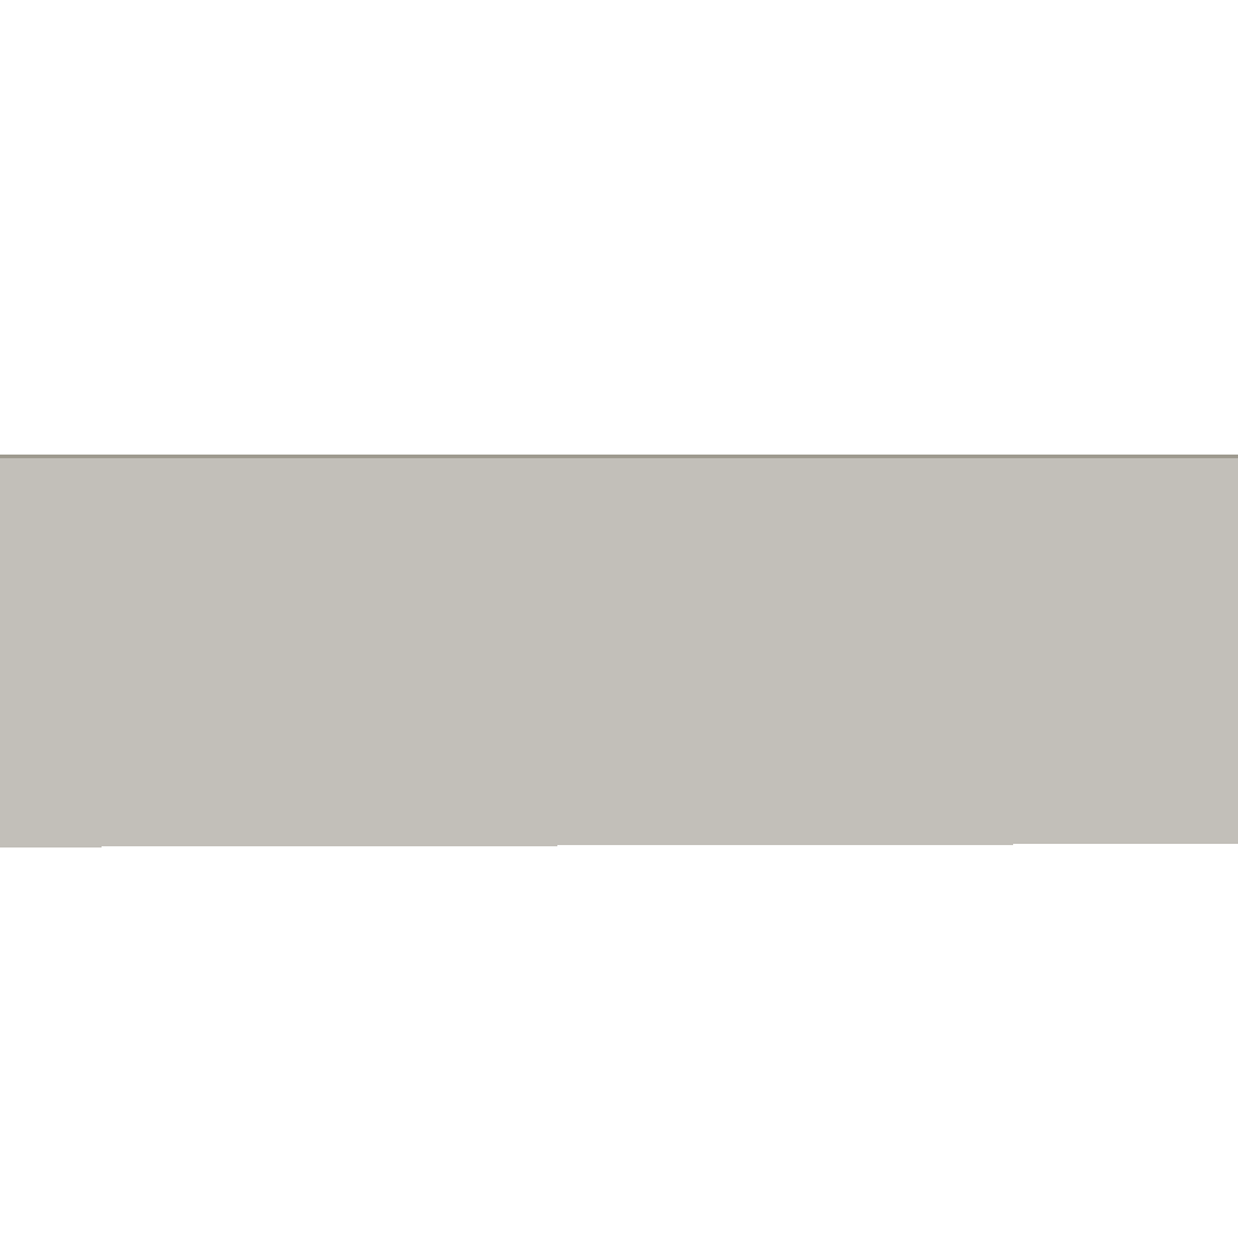
<metadata>
{"format":"obj","ext":"obj","renderer":"f3d","projection":"perspective","resolution":1024,"background":"white","views":[{"elev":3.7,"azim":-91.1,"up":"+Y"}]}
</metadata>
<code>
g default
v -0.9959 2.001 2.5
v -1 1.997 2.5
v -1 1.997 2.025
v -0.9959 2.001 2.026
v 1.223 1.997 2.5
v 1.219 2.001 2.5
v 1.144 2.001 2.052
v 1.148 1.997 2.05
v 1.148 1.997 2.95
v 1.144 2.001 2.949
v 1.106 1.997 3
v 1.105 2.001 2.996
v 1.125 2.001 2.989
v 1.127 1.997 2.994
v 1.139 2.001 2.973
v 1.143 1.997 2.975
v 1.127 1.997 2.007
v 1.125 2.001 2.011
v 1.105 2.001 2.005
v 1.106 1.997 2
v 1.143 1.997 2.025
v 1.139 2.001 2.028
v -0.9959 2.001 2.975
v -1 1.997 2.975
v -0.9787 1.997 3
v -0.9781 2.001 2.996
v -0.9782 2.001 2.005
v -0.9787 1.997 2
v -0.9935 2.001 2.985
v -0.9971 1.997 2.988
v -0.9872 2.001 2.993
v -0.9893 1.997 2.997
v -0.9971 1.997 2.013
v -0.9935 2.001 2.016
v -0.9893 1.997 2.004
v -0.9873 2.001 2.008
v -0.9992 1.828 2.5
v -1 1.829 2.5
v -0.9996 1.829 2.975
v 1.223 1.829 2.5
v 1.148 1.829 2.951
v 1.148 1.829 2.051
v 1.127 1.829 2.993
v 1.106 1.829 3
v 1.143 1.829 2.975
v 1.106 1.829 2.001
v 1.127 1.829 2.008
v 1.142 1.829 2.026
v -0.9786 1.829 3
v -0.9996 1.829 2.026
v -0.9786 1.829 2.001
v -0.9968 1.829 2.988
v -0.9891 1.829 2.997
v -0.9968 1.829 2.013
v -0.9891 1.829 2.004
g DockBoard12 BoardGroup Dock
f 1 2 24 23
f 2 1 4 3
f 3 4 34 33
f 5 6 10 9
f 6 5 8 7
f 7 8 21 22
f 9 10 15 16
f 11 12 26 25
f 12 11 14 13
f 13 14 16 15
f 17 18 22 21
f 18 17 20 19
f 19 20 28 27
f 23 24 30 29
f 25 26 31 32
f 27 28 35 36
f 29 30 32 31
f 33 34 36 35
f 12 13 15 10 6 1 23 29 31 26
f 36 34 4 1 6 7 22 18 19 27
f 45 41 9 16
f 37 38 50
f 38 37 39
f 39 37 40 41 45 43 44 49 53 52
f 46 47 48 42 40 37 50 54 55 51
f 25 49 44 11
f 51 28 20 46
f 40 42 8 5
f 9 41 40 5
f 3 50 38 2
f 38 39 24 2
f 44 43 14 11
f 43 45 16 14
f 20 17 47 46
f 17 21 48 47
f 21 8 42 48
f 39 52 30 24
f 52 53 32 30
f 53 49 25 32
f 3 33 54 50
f 33 35 55 54
f 35 28 51 55
g default
v -0.9959 2.001 3.5
v -1 1.997 3.5
v -1 1.997 3.025
v -0.9959 2.001 3.026
v 1.223 1.997 3.5
v 1.219 2.001 3.5
v 1.144 2.001 3.051
v 1.148 1.997 3.05
v 1.148 1.997 3.95
v 1.144 2.001 3.949
v 1.106 1.997 4
v 1.105 2.001 3.995
v 1.125 2.001 3.989
v 1.127 1.997 3.993
v 1.139 2.001 3.972
v 1.143 1.997 3.975
v 1.127 1.997 3.007
v 1.125 2.001 3.011
v 1.105 2.001 3.005
v 1.106 1.997 3
v 1.143 1.997 3.025
v 1.139 2.001 3.027
v -0.9959 2.001 3.974
v -1 1.997 3.975
v -0.9787 1.997 4
v -0.9781 2.001 3.995
v -0.9782 2.001 3.005
v -0.9787 1.997 3
v -0.9935 2.001 3.985
v -0.9971 1.997 3.988
v -0.9872 2.001 3.992
v -0.9893 1.997 3.997
v -0.9971 1.997 3.012
v -0.9935 2.001 3.015
v -0.9893 1.997 3.003
v -0.9873 2.001 3.008
v -0.9992 1.828 3.5
v -1 1.829 3.5
v -0.9996 1.829 3.975
v 1.223 1.829 3.5
v 1.148 1.829 3.951
v 1.148 1.829 3.05
v 1.127 1.829 3.993
v 1.106 1.829 4
v 1.143 1.829 3.974
v 1.106 1.829 3
v 1.127 1.829 3.007
v 1.142 1.829 3.025
v -0.9786 1.829 4
v -0.9996 1.829 3.025
v -0.9786 1.829 3
v -0.9968 1.829 3.987
v -0.9891 1.829 3.996
v -0.9968 1.829 3.013
v -0.9891 1.829 3.004
g BoardGroup Dock DockBoard01
f 56 57 79 78
f 57 56 59 58
f 58 59 89 88
f 60 61 65 64
f 61 60 63 62
f 62 63 76 77
f 64 65 70 71
f 66 67 81 80
f 67 66 69 68
f 68 69 71 70
f 72 73 77 76
f 73 72 75 74
f 74 75 83 82
f 78 79 85 84
f 80 81 86 87
f 82 83 90 91
f 84 85 87 86
f 88 89 91 90
f 67 68 70 65 61 56 78 84 86 81
f 91 89 59 56 61 62 77 73 74 82
f 100 96 64 71
f 92 93 105
f 93 92 94
f 94 92 95 96 100 98 99 104 108 107
f 101 102 103 97 95 92 105 109 110 106
f 80 104 99 66
f 106 83 75 101
f 95 97 63 60
f 64 96 95 60
f 58 105 93 57
f 93 94 79 57
f 99 98 69 66
f 98 100 71 69
f 75 72 102 101
f 72 76 103 102
f 76 63 97 103
f 94 107 85 79
f 107 108 87 85
f 108 104 80 87
f 58 88 109 105
f 88 90 110 109
f 90 83 106 110
g default
v -0.9959 2.001 0.5057
v -1 1.997 0.5057
v -1 1.997 0.03074
v -0.9959 2.001 0.03148
v 1.223 1.997 0.5057
v 1.219 2.001 0.5057
v 1.144 2.001 0.05683
v 1.148 1.997 0.05574
v 1.148 1.997 0.9558
v 1.144 2.001 0.9546
v 1.106 1.997 1.006
v 1.105 2.001 1.001
v 1.125 2.001 0.9947
v 1.127 1.997 0.999
v 1.139 2.001 0.9782
v 1.143 1.997 0.9807
v 1.127 1.997 0.01244
v 1.125 2.001 0.01677
v 1.105 2.001 0.01057
v 1.106 1.997 0.005746
v 1.143 1.997 0.03074
v 1.139 2.001 0.03324
v -0.9959 2.001 0.9801
v -1 1.997 0.9807
v -0.9787 1.997 1.006
v -0.9781 2.001 1.001
v -0.9782 2.001 0.01059
v -0.9787 1.997 0.005746
v -0.9935 2.001 0.9907
v -0.9971 1.997 0.9932
v -0.9872 2.001 0.9981
v -0.9893 1.997 1.002
v -0.9971 1.997 0.01825
v -0.9935 2.001 0.02082
v -0.9893 1.997 0.009095
v -0.9873 2.001 0.01346
v -0.9992 1.828 0.5057
v -1 1.829 0.5057
v -0.9996 1.829 0.9807
v 1.223 1.829 0.5058
v 1.148 1.829 0.9564
v 1.148 1.829 0.05585
v 1.127 1.829 0.9986
v 1.106 1.829 1.005
v 1.143 1.829 0.9799
v 1.106 1.829 0.006206
v 1.127 1.829 0.01286
v 1.142 1.829 0.03099
v -0.9786 1.829 1.005
v -0.9996 1.829 0.0308
v -0.9786 1.829 0.006205
v -0.9968 1.829 0.993
v -0.9891 1.829 1.002
v -0.9968 1.829 0.01848
v -0.9891 1.829 0.009506
g Dock DockBoard12 BoardGroup1
f 111 112 134 133
f 112 111 114 113
f 113 114 144 143
f 115 116 120 119
f 116 115 118 117
f 117 118 131 132
f 119 120 125 126
f 121 122 136 135
f 122 121 124 123
f 123 124 126 125
f 127 128 132 131
f 128 127 130 129
f 129 130 138 137
f 133 134 140 139
f 135 136 141 142
f 137 138 145 146
f 139 140 142 141
f 143 144 146 145
f 122 123 125 120 116 111 133 139 141 136
f 146 144 114 111 116 117 132 128 129 137
f 155 151 119 126
f 147 148 160
f 148 147 149
f 149 147 150 151 155 153 154 159 163 162
f 156 157 158 152 150 147 160 164 165 161
f 135 159 154 121
f 161 138 130 156
f 150 152 118 115
f 119 151 150 115
f 113 160 148 112
f 148 149 134 112
f 154 153 124 121
f 153 155 126 124
f 130 127 157 156
f 127 131 158 157
f 131 118 152 158
f 149 162 140 134
f 162 163 142 140
f 163 159 135 142
f 113 143 164 160
f 143 145 165 164
f 145 138 161 165
g default
v -0.9959 2.001 1.505
v -1 1.997 1.505
v -1 1.997 1.03
v -0.9959 2.001 1.031
v 1.223 1.997 1.505
v 1.219 2.001 1.505
v 1.144 2.001 1.056
v 1.148 1.997 1.055
v 1.148 1.997 1.955
v 1.144 2.001 1.954
v 1.106 1.997 2.005
v 1.105 2.001 2
v 1.125 2.001 1.994
v 1.127 1.997 1.999
v 1.139 2.001 1.978
v 1.143 1.997 1.98
v 1.127 1.997 1.012
v 1.125 2.001 1.016
v 1.105 2.001 1.01
v 1.106 1.997 1.005
v 1.143 1.997 1.03
v 1.139 2.001 1.033
v -0.9959 2.001 1.98
v -1 1.997 1.98
v -0.9787 1.997 2.005
v -0.9781 2.001 2
v -0.9782 2.001 1.01
v -0.9787 1.997 1.005
v -0.9935 2.001 1.99
v -0.9971 1.997 1.993
v -0.9872 2.001 1.998
v -0.9893 1.997 2.002
v -0.9971 1.997 1.018
v -0.9935 2.001 1.02
v -0.9893 1.997 1.009
v -0.9873 2.001 1.013
v -0.9992 1.828 1.505
v -1 1.829 1.505
v -0.9996 1.829 1.98
v 1.223 1.829 1.505
v 1.148 1.829 1.956
v 1.148 1.829 1.055
v 1.127 1.829 1.998
v 1.106 1.829 2.005
v 1.143 1.829 1.979
v 1.106 1.829 1.006
v 1.127 1.829 1.012
v 1.142 1.829 1.031
v -0.9786 1.829 2.005
v -0.9996 1.829 1.03
v -0.9786 1.829 1.006
v -0.9968 1.829 1.993
v -0.9891 1.829 2.002
v -0.9968 1.829 1.018
v -0.9891 1.829 1.009
g Dock BoardGroup1 DockBoard01
f 166 167 189 188
f 167 166 169 168
f 168 169 199 198
f 170 171 175 174
f 171 170 173 172
f 172 173 186 187
f 174 175 180 181
f 176 177 191 190
f 177 176 179 178
f 178 179 181 180
f 182 183 187 186
f 183 182 185 184
f 184 185 193 192
f 188 189 195 194
f 190 191 196 197
f 192 193 200 201
f 194 195 197 196
f 198 199 201 200
f 177 178 180 175 171 166 188 194 196 191
f 201 199 169 166 171 172 187 183 184 192
f 210 206 174 181
f 202 203 215
f 203 202 204
f 204 202 205 206 210 208 209 214 218 217
f 211 212 213 207 205 202 215 219 220 216
f 190 214 209 176
f 216 193 185 211
f 205 207 173 170
f 174 206 205 170
f 168 215 203 167
f 203 204 189 167
f 209 208 179 176
f 208 210 181 179
f 185 182 212 211
f 182 186 213 212
f 186 173 207 213
f 204 217 195 189
f 217 218 197 195
f 218 214 190 197
f 168 198 219 215
f 198 200 220 219
f 200 193 216 220
g default
v -0.9959 2.001 -1.495
v -1 1.997 -1.495
v -1 1.997 -1.97
v -0.9959 2.001 -1.969
v 1.223 1.997 -1.495
v 1.219 2.001 -1.495
v 1.144 2.001 -1.944
v 1.148 1.997 -1.945
v 1.148 1.997 -1.045
v 1.144 2.001 -1.046
v 1.106 1.997 -0.9947
v 1.105 2.001 -0.9995
v 1.125 2.001 -1.006
v 1.127 1.997 -1.001
v 1.139 2.001 -1.022
v 1.143 1.997 -1.02
v 1.127 1.997 -1.988
v 1.125 2.001 -1.984
v 1.105 2.001 -1.99
v 1.106 1.997 -1.995
v 1.143 1.997 -1.97
v 1.139 2.001 -1.967
v -0.9959 2.001 -1.02
v -1 1.997 -1.02
v -0.9787 1.997 -0.9947
v -0.9781 2.001 -0.9995
v -0.9782 2.001 -1.99
v -0.9787 1.997 -1.995
v -0.9935 2.001 -1.01
v -0.9971 1.997 -1.007
v -0.9872 2.001 -1.002
v -0.9893 1.997 -0.9981
v -0.9971 1.997 -1.982
v -0.9935 2.001 -1.98
v -0.9893 1.997 -1.991
v -0.9873 2.001 -1.987
v -0.9992 1.828 -1.495
v -1 1.829 -1.495
v -0.9996 1.829 -1.02
v 1.223 1.829 -1.495
v 1.148 1.829 -1.044
v 1.148 1.829 -1.945
v 1.127 1.829 -1.002
v 1.106 1.829 -0.9952
v 1.143 1.829 -1.021
v 1.106 1.829 -1.994
v 1.127 1.829 -1.988
v 1.142 1.829 -1.969
v -0.9786 1.829 -0.9952
v -0.9996 1.829 -1.97
v -0.9786 1.829 -1.994
v -0.9968 1.829 -1.007
v -0.9891 1.829 -0.9985
v -0.9968 1.829 -1.982
v -0.9891 1.829 -1.991
g Dock DockBoard12 BoardGroup2
f 221 222 244 243
f 222 221 224 223
f 223 224 254 253
f 225 226 230 229
f 226 225 228 227
f 227 228 241 242
f 229 230 235 236
f 231 232 246 245
f 232 231 234 233
f 233 234 236 235
f 237 238 242 241
f 238 237 240 239
f 239 240 248 247
f 243 244 250 249
f 245 246 251 252
f 247 248 255 256
f 249 250 252 251
f 253 254 256 255
f 232 233 235 230 226 221 243 249 251 246
f 256 254 224 221 226 227 242 238 239 247
f 265 261 229 236
f 257 258 270
f 258 257 259
f 259 257 260 261 265 263 264 269 273 272
f 266 267 268 262 260 257 270 274 275 271
f 245 269 264 231
f 271 248 240 266
f 260 262 228 225
f 229 261 260 225
f 223 270 258 222
f 258 259 244 222
f 264 263 234 231
f 263 265 236 234
f 240 237 267 266
f 237 241 268 267
f 241 228 262 268
f 259 272 250 244
f 272 273 252 250
f 273 269 245 252
f 223 253 274 270
f 253 255 275 274
f 255 248 271 275
g default
v -0.9959 2.001 -0.4952
v -1 1.997 -0.4952
v -1 1.997 -0.9702
v -0.9959 2.001 -0.9694
v 1.223 1.997 -0.4952
v 1.219 2.001 -0.4952
v 1.144 2.001 -0.9441
v 1.148 1.997 -0.9452
v 1.148 1.997 -0.04517
v 1.144 2.001 -0.0463
v 1.106 1.997 0.004828
v 1.105 2.001 -3e-06
v 1.125 2.001 -0.00623
v 1.127 1.997 -0.00187
v 1.139 2.001 -0.02272
v 1.143 1.997 -0.02017
v 1.127 1.997 -0.9885
v 1.125 2.001 -0.9841
v 1.105 2.001 -0.9903
v 1.106 1.997 -0.9952
v 1.143 1.997 -0.9702
v 1.139 2.001 -0.9677
v -0.9959 2.001 -0.02081
v -1 1.997 -0.02017
v -0.9787 1.997 0.004828
v -0.9781 2.001 0
v -0.9782 2.001 -0.9903
v -0.9787 1.997 -0.9952
v -0.9935 2.001 -0.01017
v -0.9971 1.997 -0.00767
v -0.9872 2.001 -0.00285
v -0.9893 1.997 0.00148
v -0.9971 1.997 -0.9827
v -0.9935 2.001 -0.9801
v -0.9893 1.997 -0.9918
v -0.9873 2.001 -0.9875
v -0.9992 1.828 -0.4952
v -1 1.829 -0.4952
v -0.9996 1.829 -0.02024
v 1.223 1.829 -0.4952
v 1.148 1.829 -0.04454
v 1.148 1.829 -0.9451
v 1.127 1.829 -0.002281
v 1.106 1.829 0.00437
v 1.143 1.829 -0.02106
v 1.106 1.829 -0.9947
v 1.127 1.829 -0.9881
v 1.142 1.829 -0.9699
v -0.9786 1.829 0.004368
v -0.9996 1.829 -0.9701
v -0.9786 1.829 -0.9947
v -0.9968 1.829 -0.007917
v -0.9891 1.829 0.001063
v -0.9968 1.829 -0.9824
v -0.9891 1.829 -0.9914
g Dock BoardGroup2 DockBoard01
f 276 277 299 298
f 277 276 279 278
f 278 279 309 308
f 280 281 285 284
f 281 280 283 282
f 282 283 296 297
f 284 285 290 291
f 286 287 301 300
f 287 286 289 288
f 288 289 291 290
f 292 293 297 296
f 293 292 295 294
f 294 295 303 302
f 298 299 305 304
f 300 301 306 307
f 302 303 310 311
f 304 305 307 306
f 308 309 311 310
f 287 288 290 285 281 276 298 304 306 301
f 311 309 279 276 281 282 297 293 294 302
f 320 316 284 291
f 312 313 325
f 313 312 314
f 314 312 315 316 320 318 319 324 328 327
f 321 322 323 317 315 312 325 329 330 326
f 300 324 319 286
f 326 303 295 321
f 315 317 283 280
f 284 316 315 280
f 278 325 313 277
f 313 314 299 277
f 319 318 289 286
f 318 320 291 289
f 295 292 322 321
f 292 296 323 322
f 296 283 317 323
f 314 327 305 299
f 327 328 307 305
f 328 324 300 307
f 278 308 329 325
f 308 310 330 329
f 310 303 326 330
g default
v -0.9959 2.001 -3.482
v -1 1.997 -3.482
v -1 1.997 -3.957
v -0.9959 2.001 -3.957
v 1.223 1.997 -3.482
v 1.219 2.001 -3.482
v 1.144 2.001 -3.931
v 1.148 1.997 -3.932
v 1.148 1.997 -3.032
v 1.144 2.001 -3.033
v 1.106 1.997 -2.982
v 1.105 2.001 -2.987
v 1.125 2.001 -2.993
v 1.127 1.997 -2.989
v 1.139 2.001 -3.01
v 1.143 1.997 -3.007
v 1.127 1.997 -3.976
v 1.125 2.001 -3.971
v 1.105 2.001 -3.977
v 1.106 1.997 -3.982
v 1.143 1.997 -3.957
v 1.139 2.001 -3.955
v -0.9959 2.001 -3.008
v -1 1.997 -3.007
v -0.9787 1.997 -2.982
v -0.9781 2.001 -2.987
v -0.9782 2.001 -3.977
v -0.9787 1.997 -3.982
v -0.9935 2.001 -2.997
v -0.9971 1.997 -2.995
v -0.9872 2.001 -2.99
v -0.9893 1.997 -2.986
v -0.9971 1.997 -3.97
v -0.9935 2.001 -3.967
v -0.9893 1.997 -3.979
v -0.9873 2.001 -3.975
v -0.9992 1.828 -3.482
v -1 1.829 -3.482
v -0.9996 1.829 -3.007
v 1.223 1.829 -3.482
v 1.148 1.829 -3.032
v 1.148 1.829 -3.932
v 1.127 1.829 -2.989
v 1.106 1.829 -2.983
v 1.143 1.829 -3.008
v 1.106 1.829 -3.982
v 1.127 1.829 -3.975
v 1.142 1.829 -3.957
v -0.9786 1.829 -2.983
v -0.9996 1.829 -3.957
v -0.9786 1.829 -3.982
v -0.9968 1.829 -2.995
v -0.9891 1.829 -2.986
v -0.9968 1.829 -3.97
v -0.9891 1.829 -3.979
g Dock DockBoard12 BoardGroup3
f 331 332 354 353
f 332 331 334 333
f 333 334 364 363
f 335 336 340 339
f 336 335 338 337
f 337 338 351 352
f 339 340 345 346
f 341 342 356 355
f 342 341 344 343
f 343 344 346 345
f 347 348 352 351
f 348 347 350 349
f 349 350 358 357
f 353 354 360 359
f 355 356 361 362
f 357 358 365 366
f 359 360 362 361
f 363 364 366 365
f 342 343 345 340 336 331 353 359 361 356
f 366 364 334 331 336 337 352 348 349 357
f 375 371 339 346
f 367 368 380
f 368 367 369
f 369 367 370 371 375 373 374 379 383 382
f 376 377 378 372 370 367 380 384 385 381
f 355 379 374 341
f 381 358 350 376
f 370 372 338 335
f 339 371 370 335
f 333 380 368 332
f 368 369 354 332
f 374 373 344 341
f 373 375 346 344
f 350 347 377 376
f 347 351 378 377
f 351 338 372 378
f 369 382 360 354
f 382 383 362 360
f 383 379 355 362
f 333 363 384 380
f 363 365 385 384
f 365 358 381 385
g default
v -0.9959 2.001 -2.483
v -1 1.997 -2.483
v -1 1.997 -2.958
v -0.9959 2.001 -2.957
v 1.223 1.997 -2.483
v 1.219 2.001 -2.483
v 1.144 2.001 -2.932
v 1.148 1.997 -2.933
v 1.148 1.997 -2.033
v 1.144 2.001 -2.034
v 1.106 1.997 -1.983
v 1.105 2.001 -1.988
v 1.125 2.001 -1.994
v 1.127 1.997 -1.989
v 1.139 2.001 -2.01
v 1.143 1.997 -2.008
v 1.127 1.997 -2.976
v 1.125 2.001 -2.972
v 1.105 2.001 -2.978
v 1.106 1.997 -2.983
v 1.143 1.997 -2.958
v 1.139 2.001 -2.955
v -0.9959 2.001 -2.008
v -1 1.997 -2.008
v -0.9787 1.997 -1.983
v -0.9781 2.001 -1.988
v -0.9782 2.001 -2.978
v -0.9787 1.997 -2.983
v -0.9935 2.001 -1.998
v -0.9971 1.997 -1.995
v -0.9872 2.001 -1.99
v -0.9893 1.997 -1.986
v -0.9971 1.997 -2.97
v -0.9935 2.001 -2.968
v -0.9893 1.997 -2.979
v -0.9873 2.001 -2.975
v -0.9992 1.828 -2.483
v -1 1.829 -2.483
v -0.9996 1.829 -2.008
v 1.223 1.829 -2.483
v 1.148 1.829 -2.032
v 1.148 1.829 -2.933
v 1.127 1.829 -1.99
v 1.106 1.829 -1.983
v 1.143 1.829 -2.009
v 1.106 1.829 -2.982
v 1.127 1.829 -2.976
v 1.142 1.829 -2.958
v -0.9786 1.829 -1.983
v -0.9996 1.829 -2.958
v -0.9786 1.829 -2.982
v -0.9968 1.829 -1.996
v -0.9891 1.829 -1.987
v -0.9968 1.829 -2.97
v -0.9891 1.829 -2.979
g Dock BoardGroup3 DockBoard01
f 386 387 409 408
f 387 386 389 388
f 388 389 419 418
f 390 391 395 394
f 391 390 393 392
f 392 393 406 407
f 394 395 400 401
f 396 397 411 410
f 397 396 399 398
f 398 399 401 400
f 402 403 407 406
f 403 402 405 404
f 404 405 413 412
f 408 409 415 414
f 410 411 416 417
f 412 413 420 421
f 414 415 417 416
f 418 419 421 420
f 397 398 400 395 391 386 408 414 416 411
f 421 419 389 386 391 392 407 403 404 412
f 430 426 394 401
f 422 423 435
f 423 422 424
f 424 422 425 426 430 428 429 434 438 437
f 431 432 433 427 425 422 435 439 440 436
f 410 434 429 396
f 436 413 405 431
f 425 427 393 390
f 394 426 425 390
f 388 435 423 387
f 423 424 409 387
f 429 428 399 396
f 428 430 401 399
f 405 402 432 431
f 402 406 433 432
f 406 393 427 433
f 424 437 415 409
f 437 438 417 415
f 438 434 410 417
f 388 418 439 435
f 418 420 440 439
f 420 413 436 440
g default
v -3 0 4
v -1 0 4
v -3 2.086 4
v -1 2.086 4
v -3 2.086 -4
v -1 2.086 -4
v -3 0 -4
v -1 0 -4
g ConcreteShellWall ConcreteShellWall
f 441 442 444 443
f 443 444 446 445
f 445 446 448 447
f 447 448 442 441
f 442 448 446 444
f 447 441 443 445
g default
v 2.149 0.4892 2.983
v 1.858 0.4892 3.077
v 1.858 0.4892 3.383
v 2.149 0.4892 3.477
v 2.328 0.4892 3.23
v 2.149 0.4056 2.983
v 1.858 0.4056 3.077
v 1.858 0.4056 3.383
v 2.149 0.4056 3.477
v 2.328 0.4056 3.23
v 2.069 0.4892 3.23
v 2.069 0.4056 3.23
v 1.855 0.4113 3.855
v 1.874 0.4113 3.861
v 1.874 0.3843 3.861
v 1.855 0.3843 3.855
v 2.597 0.4113 3.626
v 2.609 0.4113 3.61
v 2.609 0.3843 3.61
v 2.597 0.3843 3.626
v 2.609 0.4113 2.85
v 2.597 0.4113 2.834
v 2.597 0.3843 2.834
v 2.609 0.3843 2.85
v 1.874 0.4113 2.599
v 1.855 0.4113 2.605
v 1.855 0.3843 2.605
v 1.874 0.3843 2.599
v 1.408 0.4113 3.22
v 1.408 0.4113 3.24
v 1.408 0.3843 3.24
v 1.408 0.3843 3.22
g StarFish01 SeaFloor
f 473 476 475 474
f 477 480 479 478
f 461 464 463 462
f 465 468 467 466
f 469 472 471 470
f 450 459 449
f 451 459 450
f 452 459 451
f 453 459 452
f 449 459 453
f 454 460 455
f 455 460 456
f 456 460 457
f 457 460 458
f 458 460 454
f 451 461 462 452
f 452 462 463 457
f 457 463 464 456
f 456 464 461 451
f 452 465 466 453
f 453 466 467 458
f 458 467 468 457
f 457 468 465 452
f 453 469 470 449
f 449 470 471 454
f 454 471 472 458
f 458 472 469 453
f 449 473 474 450
f 450 474 475 455
f 455 475 476 454
f 454 476 473 449
f 450 477 478 451
f 451 478 479 456
f 456 479 480 455
f 455 480 477 450
g default
v 0.6976 0.4892 0.2591
v 0.407 0.4892 0.3536
v 0.407 0.4892 0.6591
v 0.6976 0.4892 0.7535
v 0.8772 0.4892 0.5063
v 0.6976 0.4056 0.2591
v 0.407 0.4056 0.3536
v 0.407 0.4056 0.6591
v 0.6976 0.4056 0.7535
v 0.8772 0.4056 0.5063
v 0.6173 0.4892 0.5063
v 0.6173 0.4056 0.5063
v 0.4037 0.4113 1.131
v 0.4228 0.4113 1.137
v 0.4228 0.3843 1.137
v 0.4037 0.3843 1.131
v 1.145 0.4113 0.9026
v 1.157 0.4113 0.8863
v 1.157 0.3843 0.8863
v 1.145 0.3843 0.9026
v 1.157 0.4113 0.1263
v 1.146 0.4113 0.1102
v 1.146 0.3843 0.1102
v 1.157 0.3843 0.1263
v 0.4228 0.4113 -0.1247
v 0.4037 0.4113 -0.1185
v 0.4037 0.3843 -0.1185
v 0.4228 0.3843 -0.1247
v -0.04302 0.4113 0.4963
v -0.04302 0.4113 0.5164
v -0.04302 0.3843 0.5164
v -0.04302 0.3843 0.4963
g SeaFloor StarFish02
f 505 508 507 506
f 509 512 511 510
f 493 496 495 494
f 497 500 499 498
f 501 504 503 502
f 482 491 481
f 483 491 482
f 484 491 483
f 485 491 484
f 481 491 485
f 486 492 487
f 487 492 488
f 488 492 489
f 489 492 490
f 490 492 486
f 483 493 494 484
f 484 494 495 489
f 489 495 496 488
f 488 496 493 483
f 484 497 498 485
f 485 498 499 490
f 490 499 500 489
f 489 500 497 484
f 485 501 502 481
f 481 502 503 486
f 486 503 504 490
f 490 504 501 485
f 481 505 506 482
f 482 506 507 487
f 487 507 508 486
f 486 508 505 481
f 482 509 510 483
f 483 510 511 488
f 488 511 512 487
f 487 512 509 482

</code>
